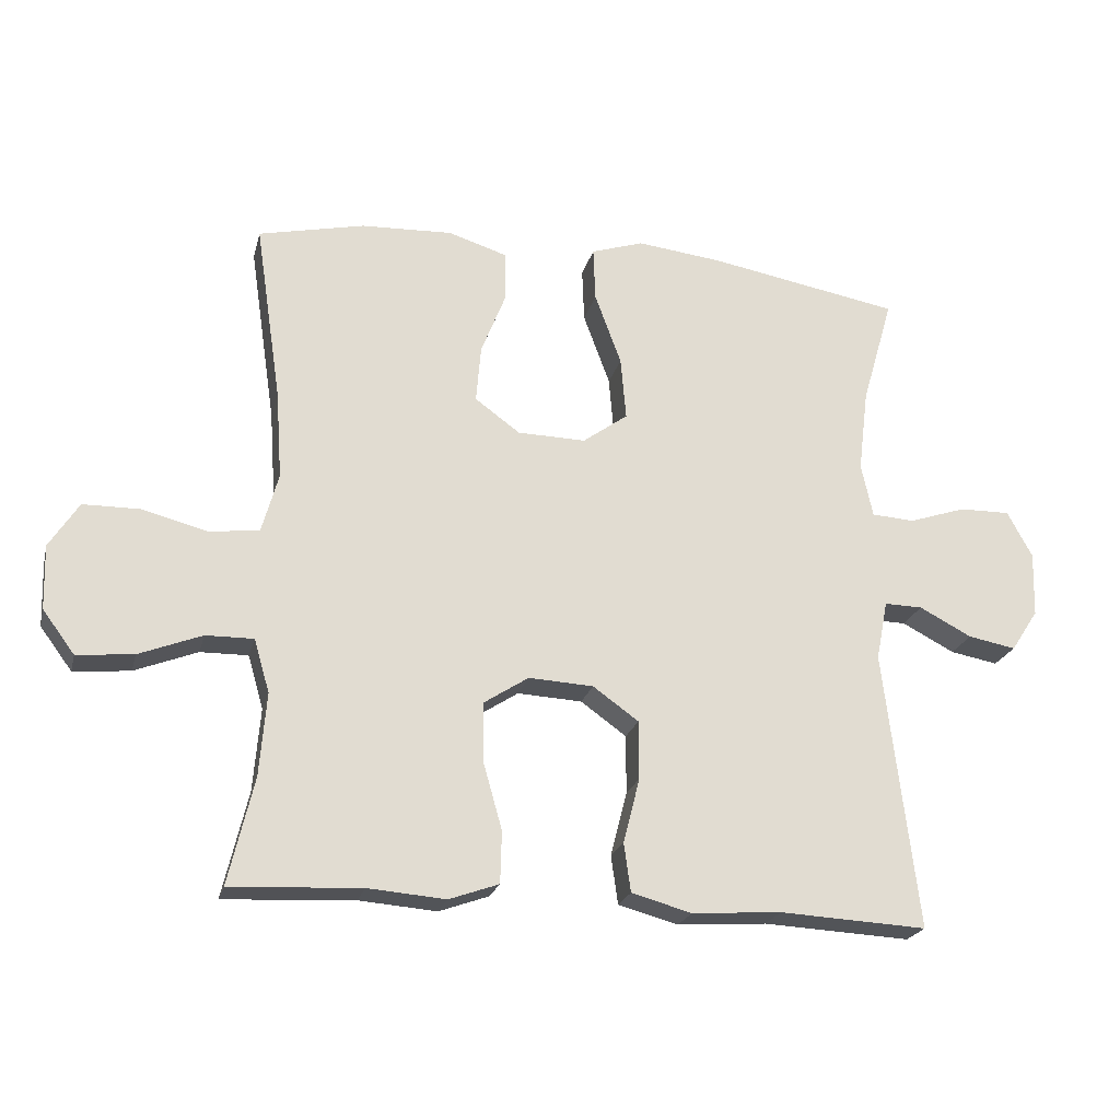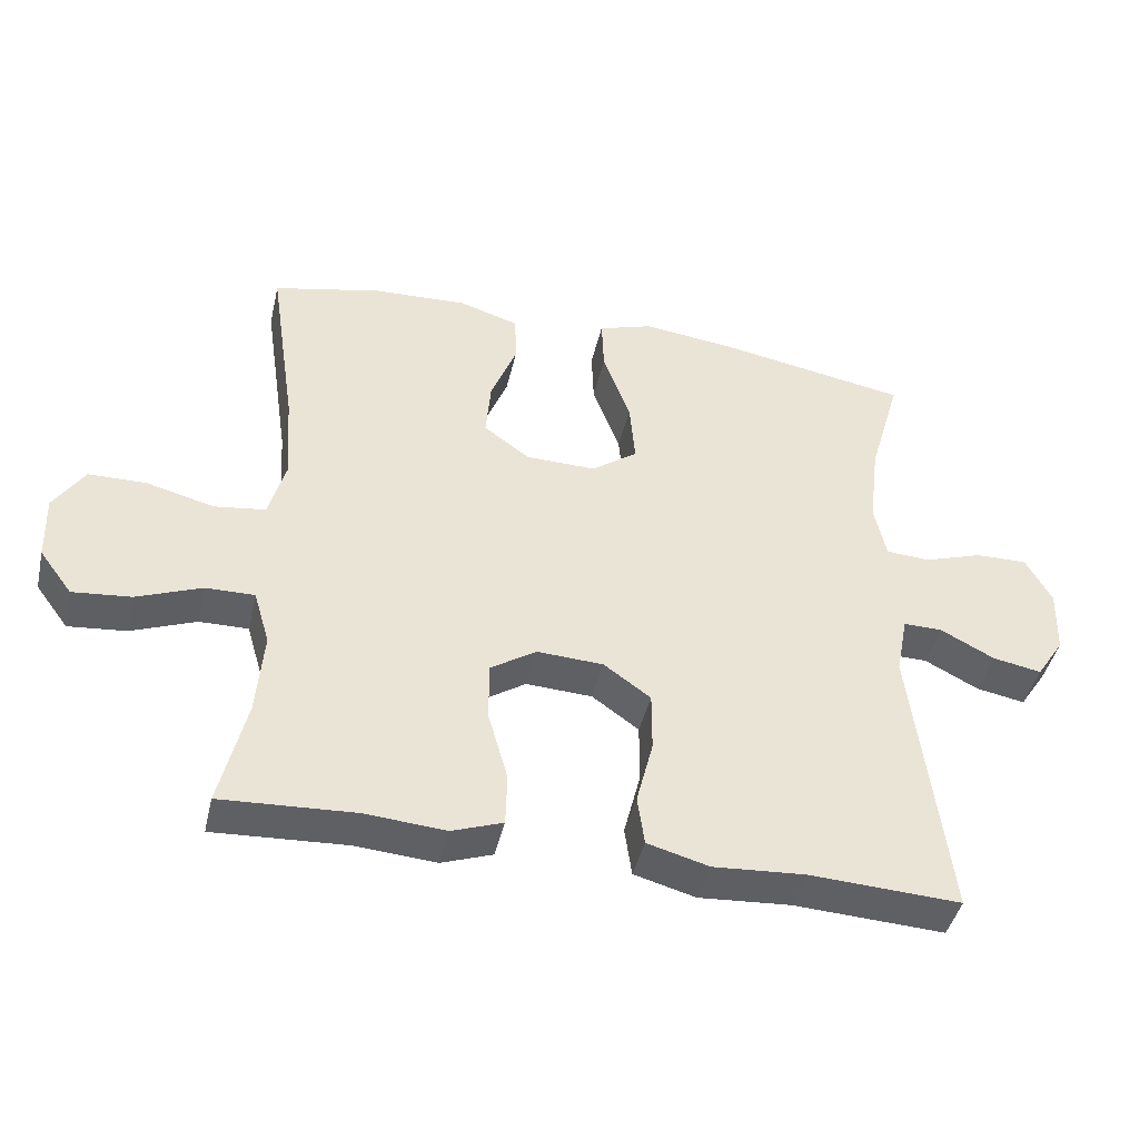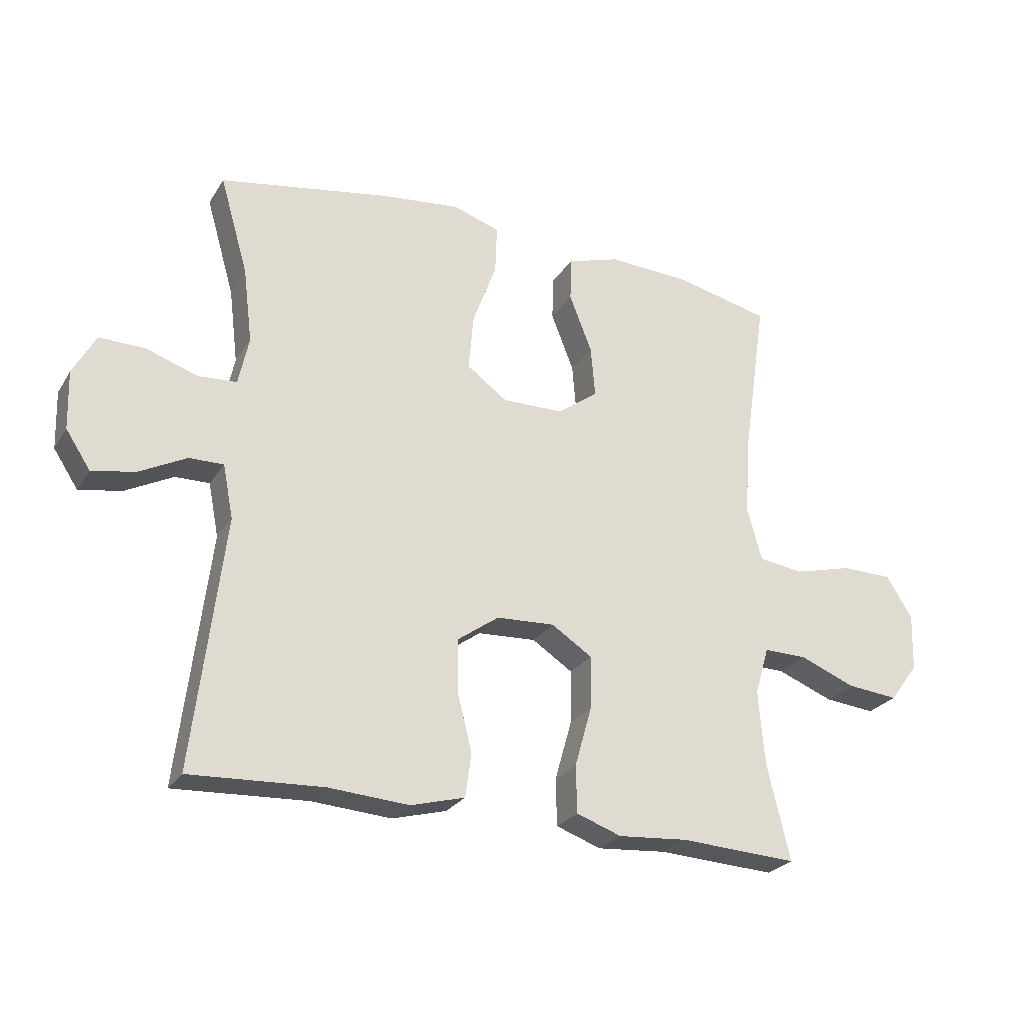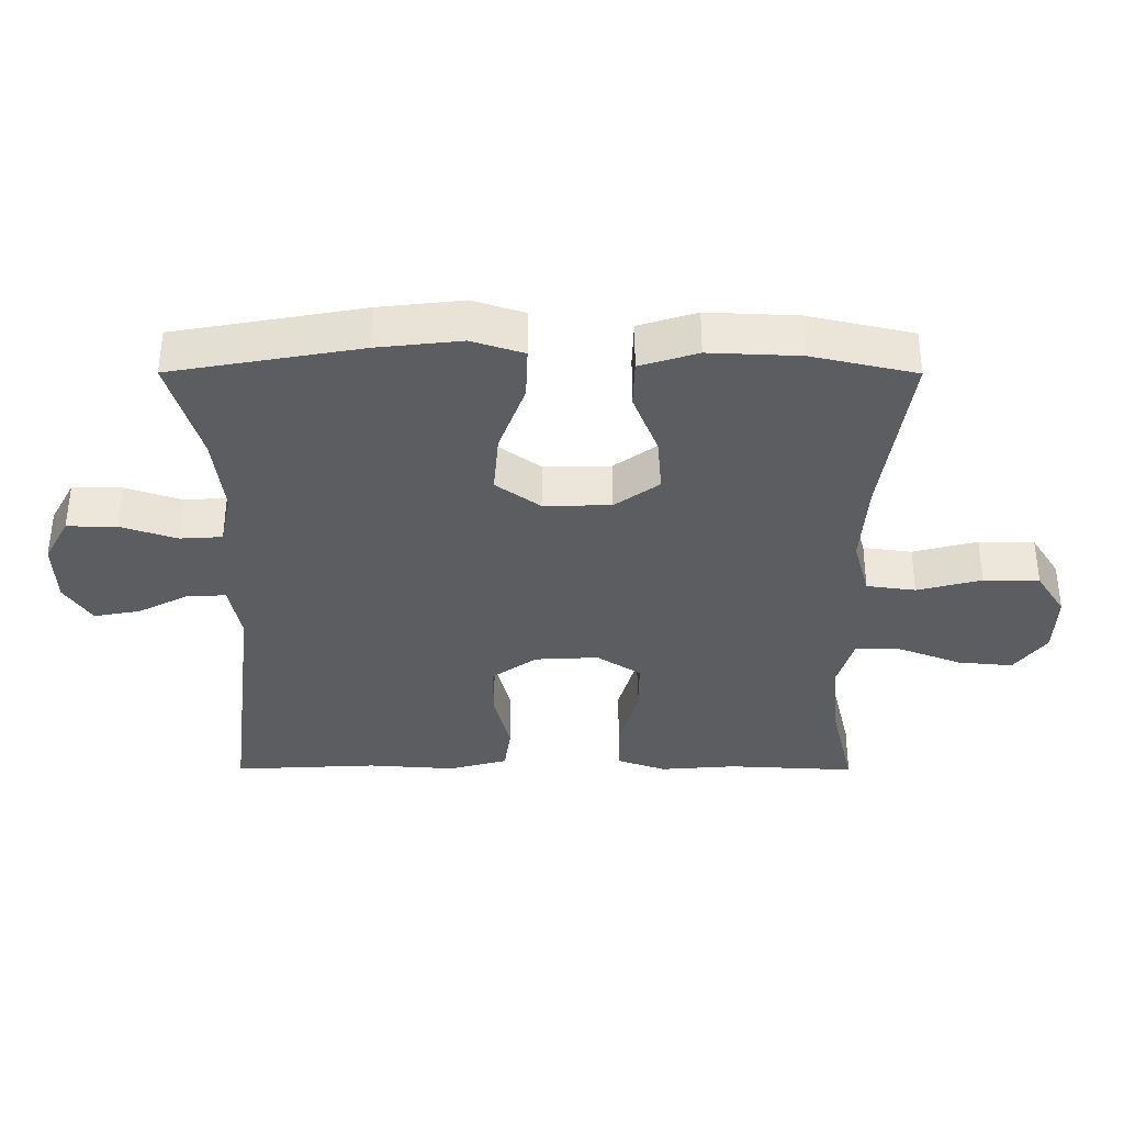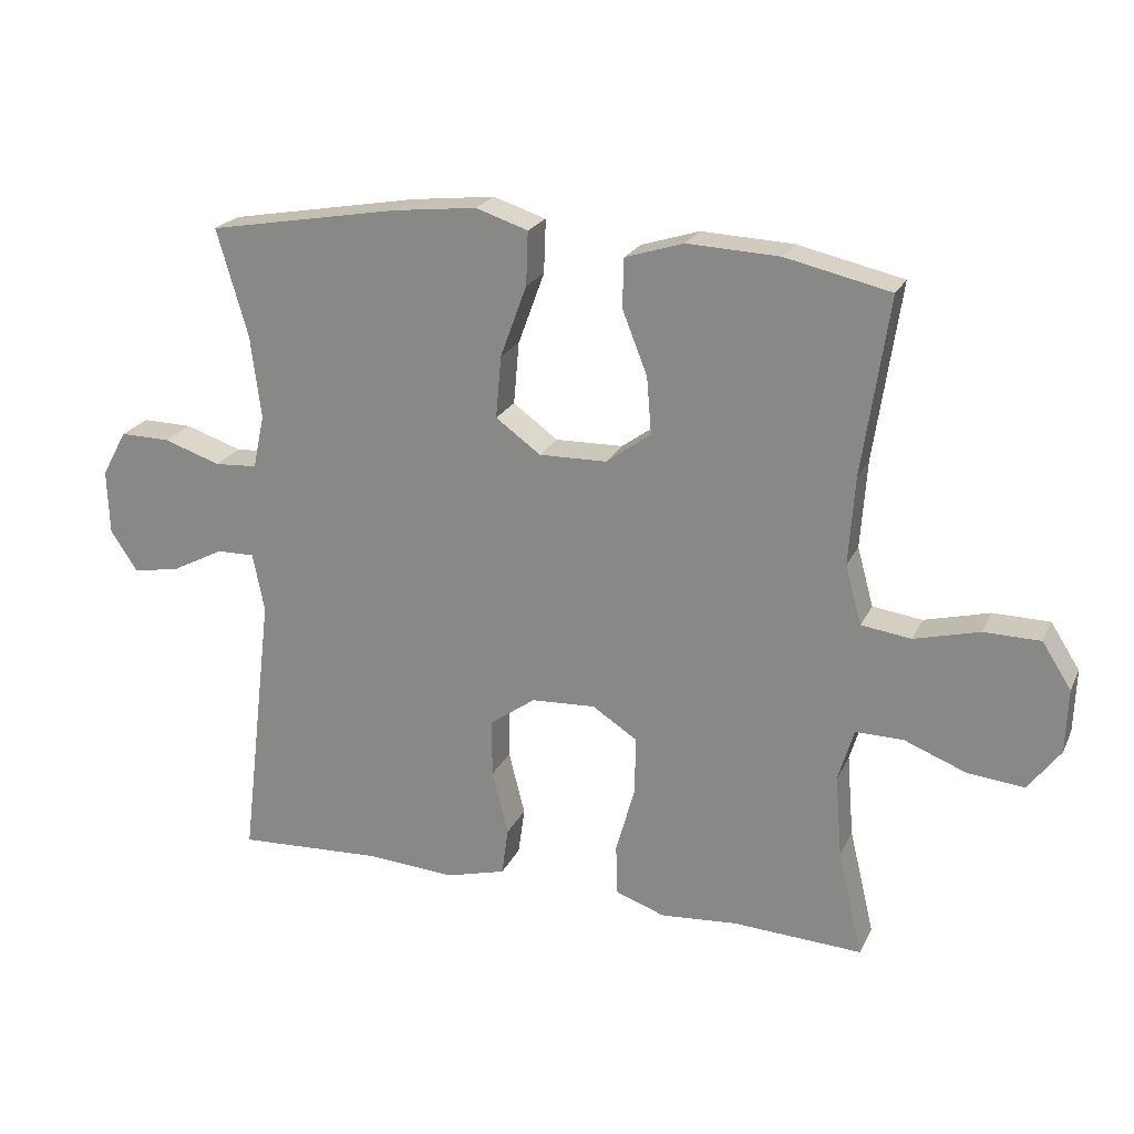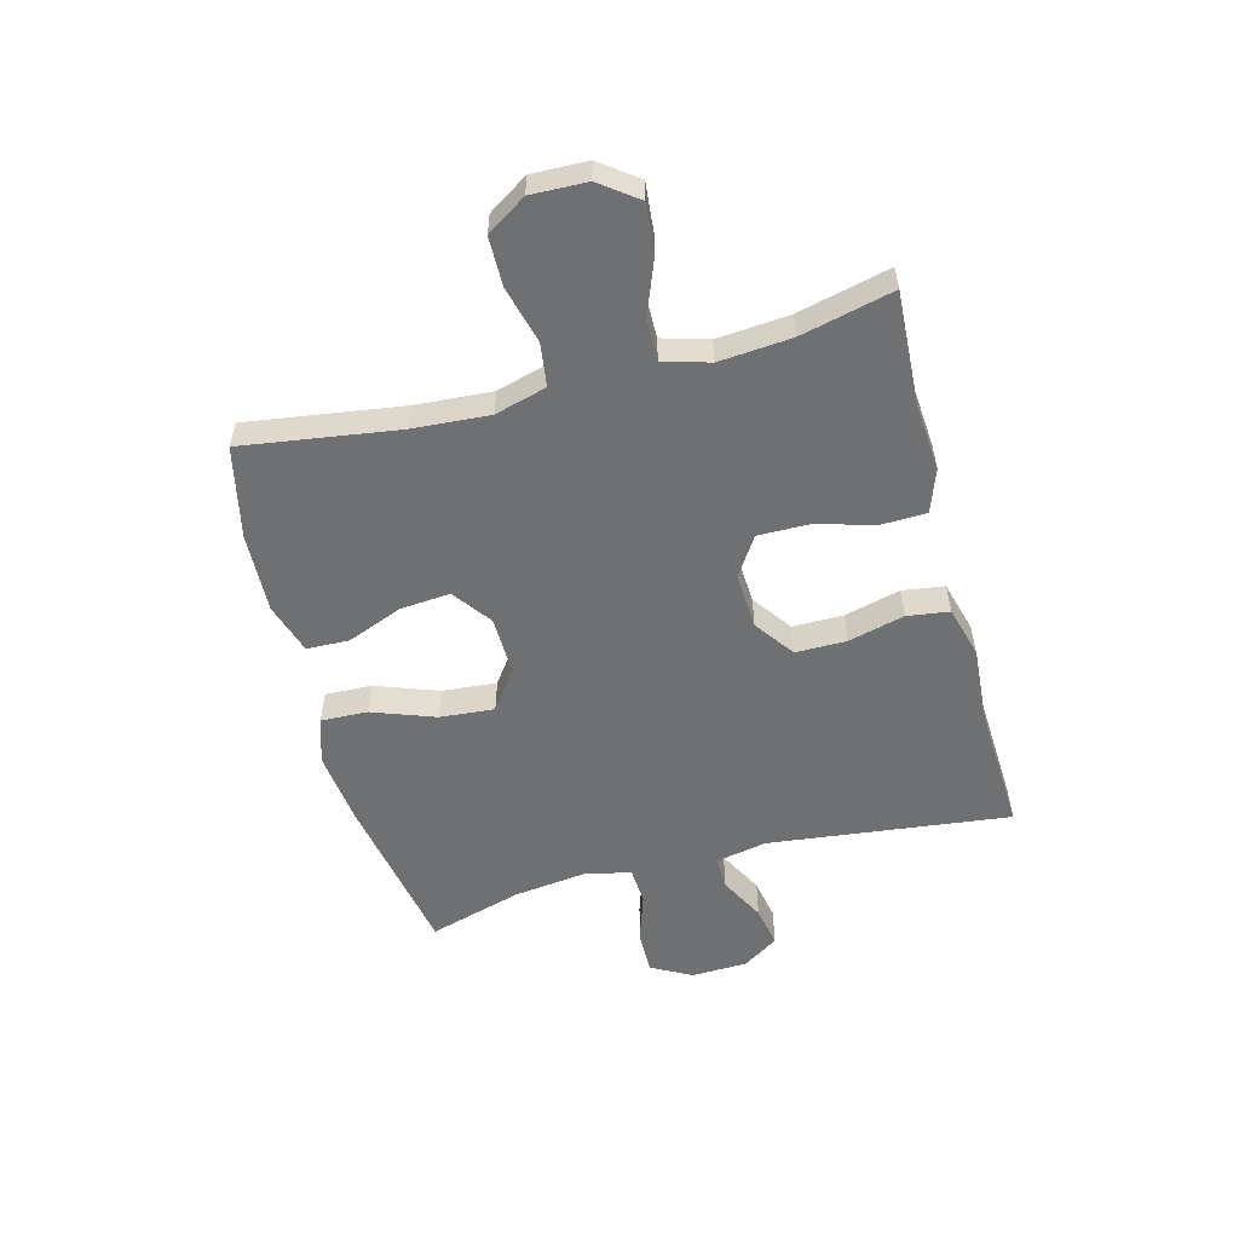
<metadata>
{"format":"obj","ext":"obj","renderer":"f3d","projection":"perspective","resolution":1024,"background":"white","views":[{"elev":-22.2,"azim":166.3,"up":"+Z"},{"elev":-43.6,"azim":167.1,"up":"+Z"},{"elev":-25.7,"azim":-25.1,"up":"+Z"},{"elev":54.0,"azim":0.1,"up":"+Z"},{"elev":22.2,"azim":20.1,"up":"+Z"},{"elev":-54.8,"azim":104.9,"up":"+Y"}]}
</metadata>
<code>
v 0.5 0.07 -0.5
v 0.309 0.07 -0.49
v 0.195 0.07 -0.499
v 0.122 0.07 -0.473
v 0.12 0.07 -0.397
v 0.148 0.07 -0.298
v 0.149 0.07 -0.212
v 0.083 0.07 -0.169
v -0.012 0.07 -0.174
v -0.079 0.07 -0.222
v -0.079 0.07 -0.308
v -0.055 0.07 -0.403
v -0.065 0.07 -0.474
v -0.153 0.07 -0.498
v -0.284 0.07 -0.489
v -0.5 0.07 -0.5
v -0.451 0.07 -0.092
v -0.468 0.07 -0.005
v -0.524 0.07 -0.006
v -0.601 0.07 -0.046
v -0.671 0.07 -0.059
v -0.711 0.07 0.002
v -0.714 0.07 0.097
v -0.677 0.07 0.165
v -0.603 0.07 0.164
v -0.519 0.07 0.136
v -0.456 0.07 0.14
v -0.439 0.07 0.219
v -0.454 0.07 0.341
v -0.5 0.07 0.5
v -0.218 0.07 0.55
v -0.093 0.07 0.564
v -0.016 0.07 0.539
v -0.019 0.07 0.46
v -0.058 0.07 0.354
v -0.066 0.07 0.262
v 0 0.07 0.214
v 0.1 0.07 0.216
v 0.166 0.07 0.264
v 0.159 0.07 0.348
v 0.122 0.07 0.442
v 0.124 0.07 0.514
v 0.21 0.07 0.541
v 0.345 0.07 0.535
v 0.5 0.07 0.5
v 0.461 0.07 0.237
v 0.452 0.07 0.108
v 0.476 0.07 0.021
v 0.549 0.07 0.011
v 0.645 0.07 0.036
v 0.728 0.07 0.035
v 0.771 0.07 -0.032
v 0.768 0.07 -0.126
v 0.721 0.07 -0.189
v 0.638 0.07 -0.181
v 0.546 0.07 -0.145
v 0.476 0.07 -0.144
v 0.453 0.07 -0.222
v 0.463 0.07 -0.344
v 0.5 0 -0.5
v 0.309 0 -0.49
v 0.195 0 -0.499
v 0.122 0 -0.473
v 0.12 0 -0.397
v 0.148 0 -0.298
v 0.149 0 -0.212
v 0.083 0 -0.169
v -0.012 0 -0.174
v -0.079 0 -0.222
v -0.079 0 -0.308
v -0.055 0 -0.403
v -0.065 0 -0.474
v -0.153 0 -0.498
v -0.284 0 -0.489
v -0.5 0 -0.5
v -0.451 0 -0.092
v -0.468 0 -0.005
v -0.524 0 -0.006
v -0.601 0 -0.046
v -0.671 0 -0.059
v -0.711 0 0.002
v -0.714 0 0.097
v -0.677 0 0.165
v -0.603 0 0.164
v -0.519 0 0.136
v -0.456 0 0.14
v -0.439 0 0.219
v -0.454 0 0.341
v -0.5 0 0.5
v -0.218 0 0.55
v -0.093 0 0.564
v -0.016 0 0.539
v -0.019 0 0.46
v -0.058 0 0.354
v -0.066 0 0.262
v 0 0 0.214
v 0.1 0 0.216
v 0.166 0 0.264
v 0.159 0 0.348
v 0.122 0 0.442
v 0.124 0 0.514
v 0.21 0 0.541
v 0.345 0 0.535
v 0.5 0 0.5
v 0.461 0 0.237
v 0.452 0 0.108
v 0.476 0 0.021
v 0.549 0 0.011
v 0.645 0 0.036
v 0.728 0 0.035
v 0.771 0 -0.032
v 0.768 0 -0.126
v 0.721 0 -0.189
v 0.638 0 -0.181
v 0.546 0 -0.145
v 0.476 0 -0.144
v 0.453 0 -0.222
v 0.463 0 -0.344
f 54 55 56
f 53 54 56
f 52 53 56
f 51 52 56
f 50 51 56
f 49 50 56
f 48 49 56 57
f 47 48 57 58
f 44 45 46
f 43 44 46
f 42 43 46
f 41 42 46
f 40 41 46
f 39 40 46 47
f 38 39 47 58
f 33 34 35
f 32 33 35
f 31 32 35
f 30 31 35
f 29 30 35
f 28 29 35 36
f 27 28 36 37
f 24 25 26
f 23 24 26
f 22 23 26
f 21 22 26
f 20 21 26
f 19 20 26
f 18 19 26 27
f 37 38 58
f 27 37 58
f 18 27 58
f 17 18 58
f 13 14 15
f 12 13 15
f 11 12 15
f 15 16 17
f 11 15 17
f 10 11 17
f 4 5 6
f 3 4 6
f 2 3 6
f 2 6 7
f 1 2 7
f 59 1 7
f 58 59 7 8
f 17 58 8
f 9 10 17
f 8 9 17
f 115 114 113
f 115 113 112
f 115 112 111
f 115 111 110
f 115 110 109
f 115 109 108
f 116 115 108 107
f 117 116 107 106
f 105 104 103
f 105 103 102
f 105 102 101
f 105 101 100
f 105 100 99
f 106 105 99 98
f 117 106 98 97
f 94 93 92
f 94 92 91
f 94 91 90
f 94 90 89
f 94 89 88
f 95 94 88 87
f 96 95 87 86
f 85 84 83
f 85 83 82
f 85 82 81
f 85 81 80
f 85 80 79
f 85 79 78
f 86 85 78 77
f 117 97 96
f 117 96 86
f 117 86 77
f 117 77 76
f 74 73 72
f 74 72 71
f 74 71 70
f 76 75 74
f 76 74 70
f 76 70 69
f 65 64 63
f 65 63 62
f 65 62 61
f 66 65 61
f 66 61 60
f 66 60 118
f 67 66 118 117
f 67 117 76
f 76 69 68
f 76 68 67
f 1 60 61 2
f 2 61 62 3
f 3 62 63 4
f 4 63 64 5
f 5 64 65 6
f 6 65 66 7
f 7 66 67 8
f 8 67 68 9
f 9 68 69 10
f 10 69 70 11
f 11 70 71 12
f 12 71 72 13
f 13 72 73 14
f 14 73 74 15
f 15 74 75 16
f 16 75 76 17
f 17 76 77 18
f 18 77 78 19
f 19 78 79 20
f 20 79 80 21
f 21 80 81 22
f 22 81 82 23
f 23 82 83 24
f 24 83 84 25
f 25 84 85 26
f 26 85 86 27
f 27 86 87 28
f 28 87 88 29
f 29 88 89 30
f 30 89 90 31
f 31 90 91 32
f 32 91 92 33
f 33 92 93 34
f 34 93 94 35
f 35 94 95 36
f 36 95 96 37
f 37 96 97 38
f 38 97 98 39
f 39 98 99 40
f 40 99 100 41
f 41 100 101 42
f 42 101 102 43
f 43 102 103 44
f 44 103 104 45
f 45 104 105 46
f 46 105 106 47
f 47 106 107 48
f 48 107 108 49
f 49 108 109 50
f 50 109 110 51
f 51 110 111 52
f 52 111 112 53
f 53 112 113 54
f 54 113 114 55
f 55 114 115 56
f 56 115 116 57
f 57 116 117 58
f 58 117 118 59
f 59 118 60 1

</code>
